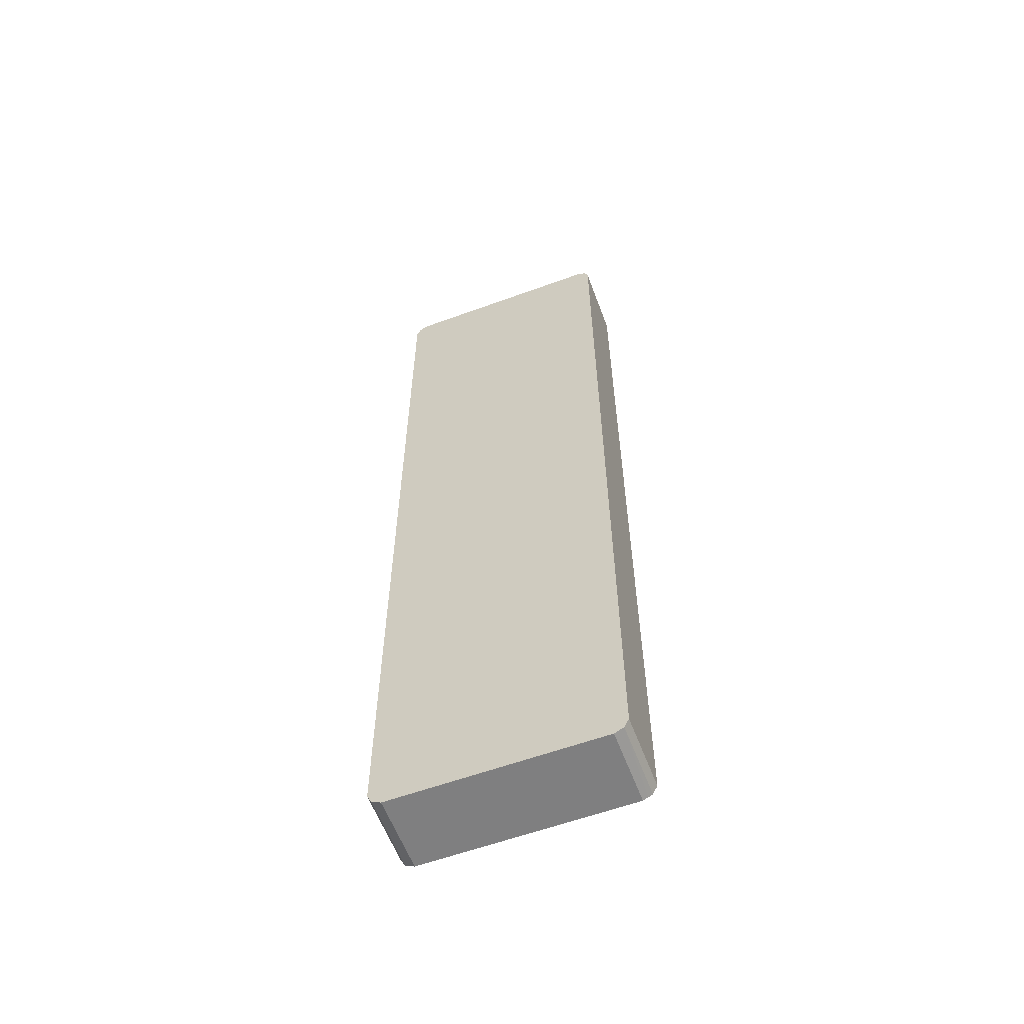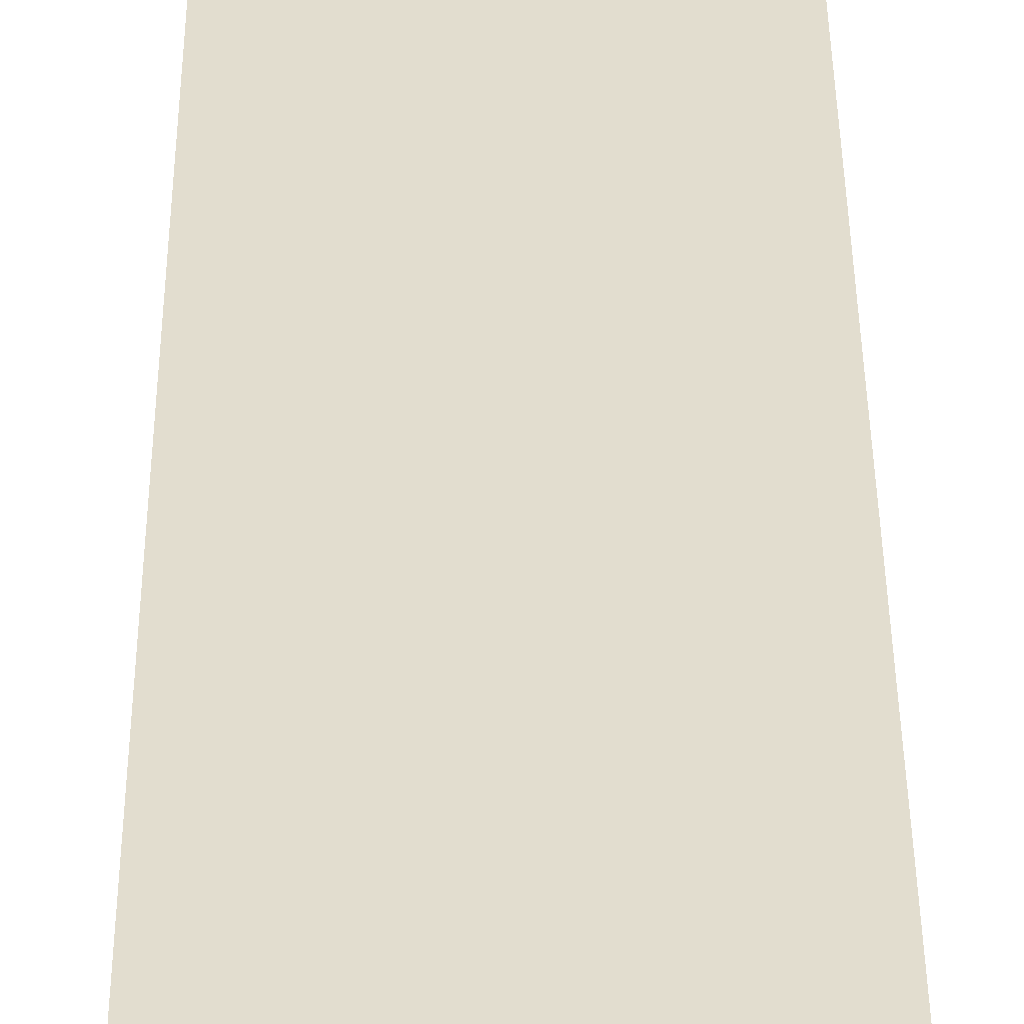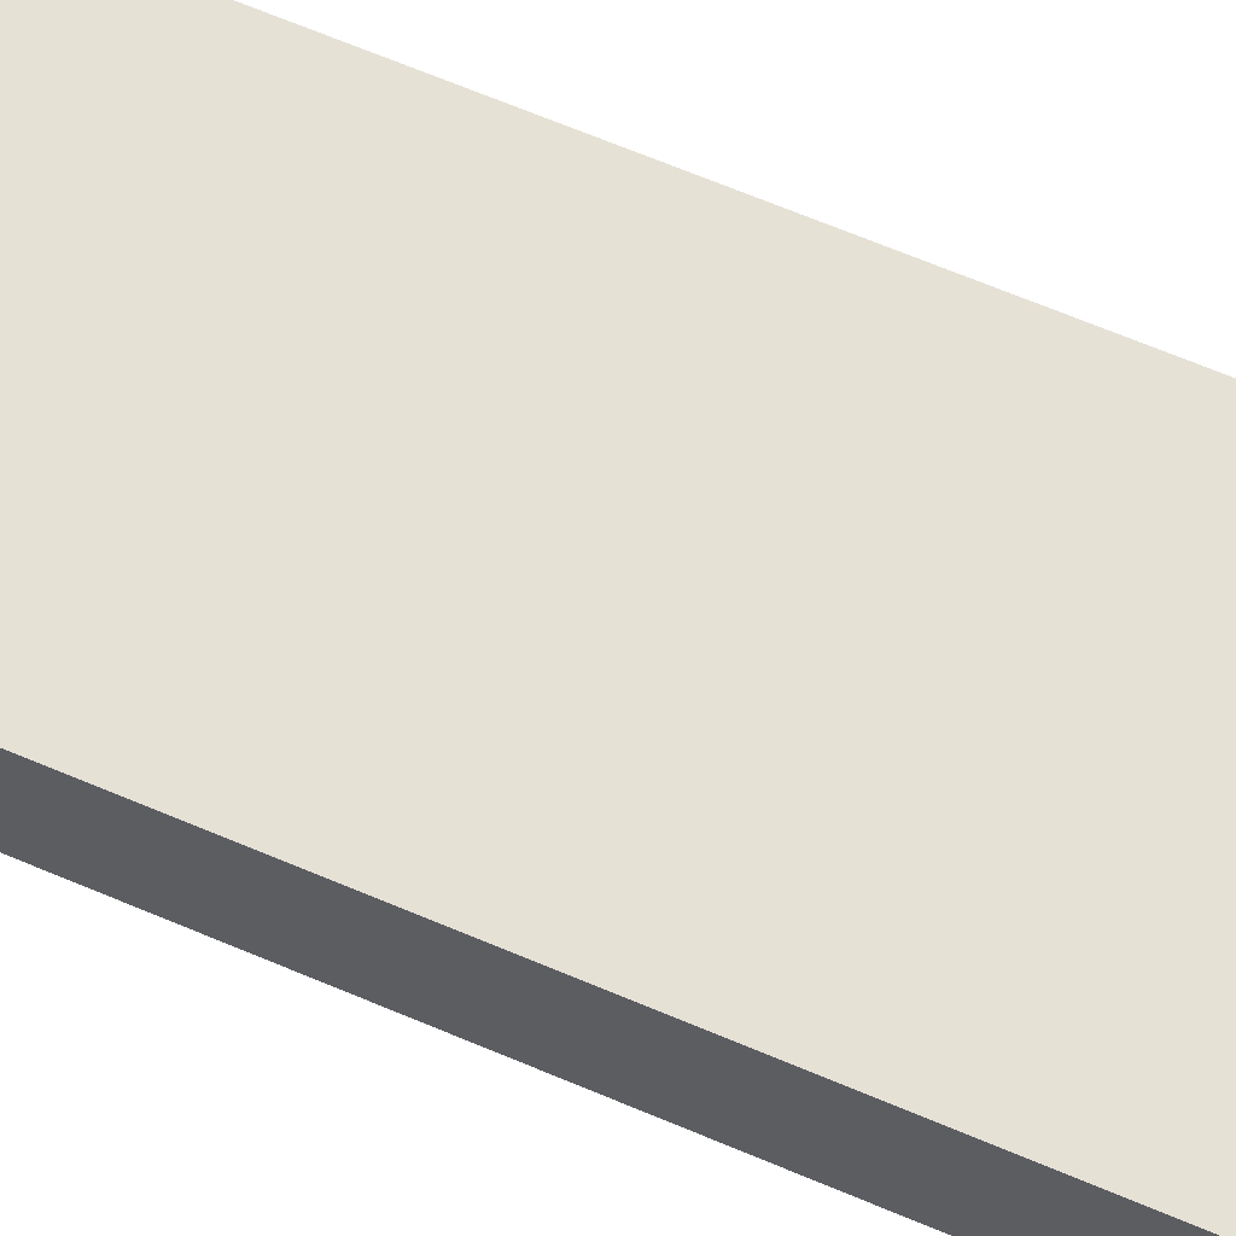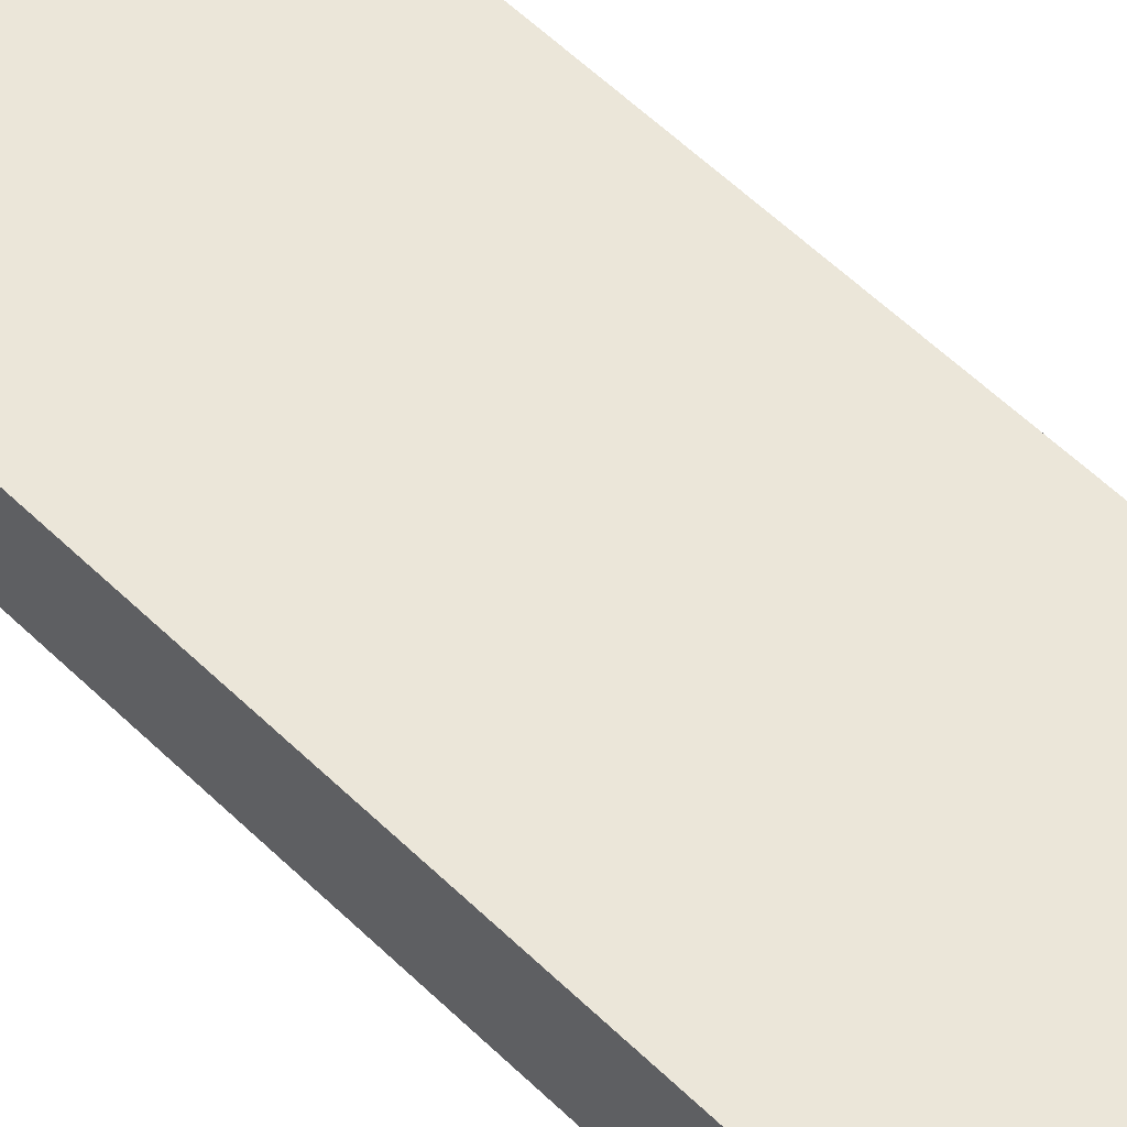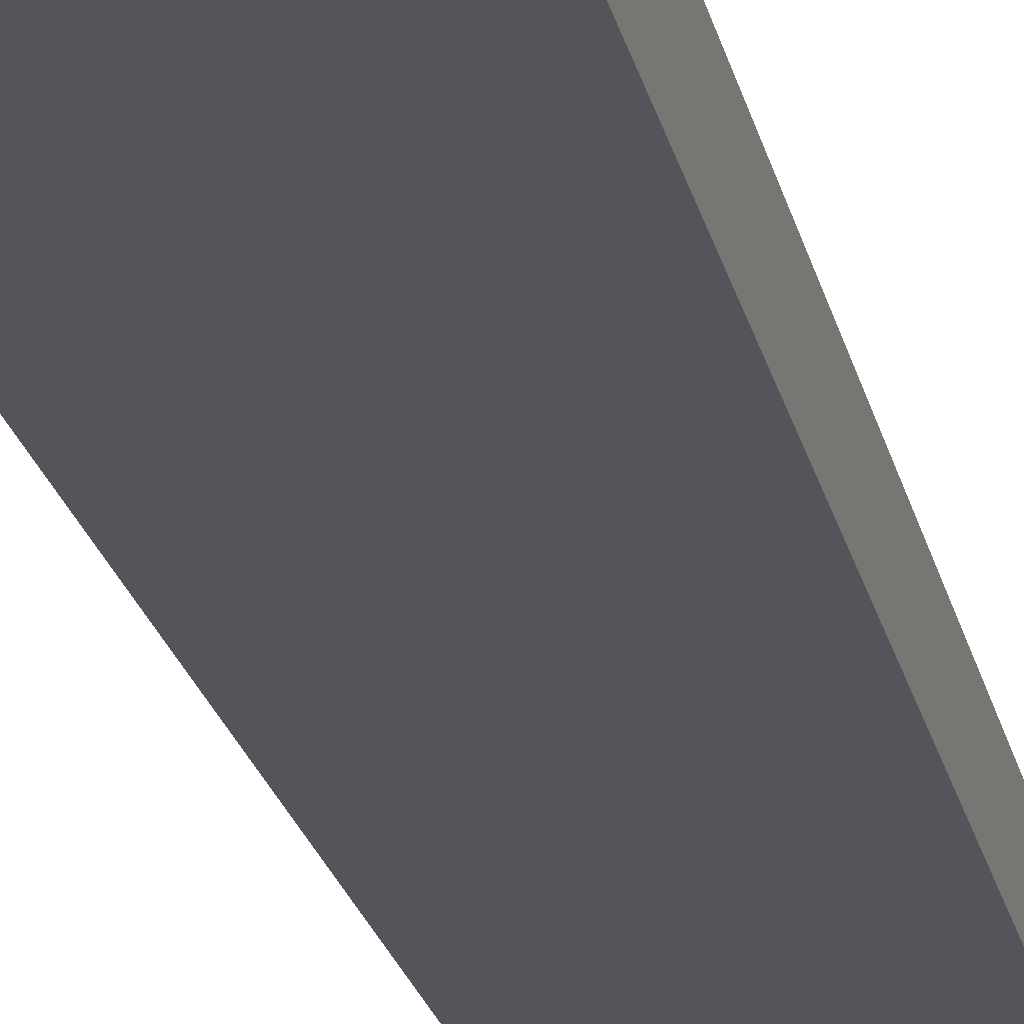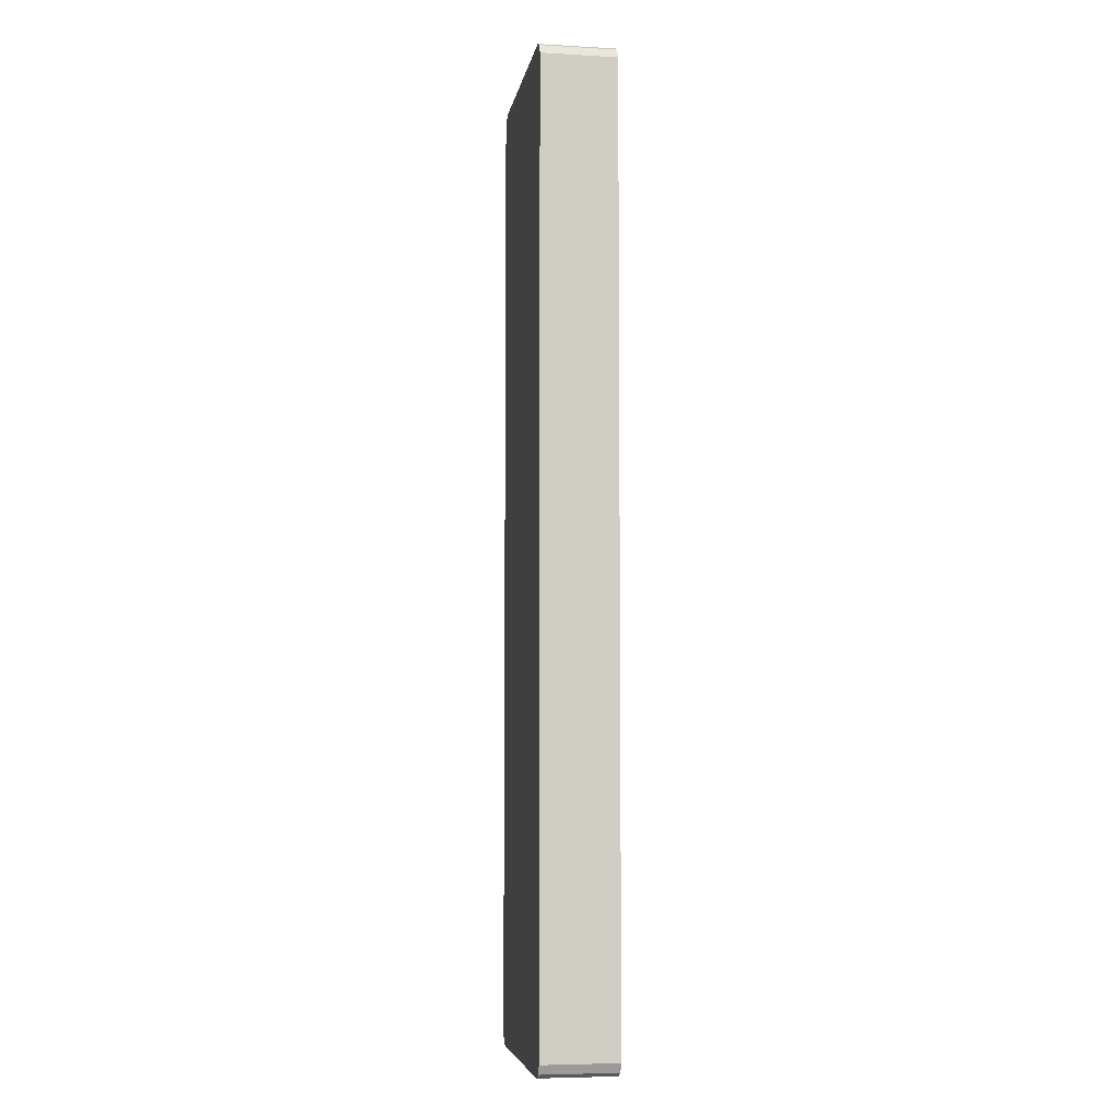
<metadata>
{"format":"obj","ext":"obj","renderer":"f3d","projection":"perspective","resolution":1024,"background":"white","views":[{"elev":-59.7,"azim":20.5,"up":"+Y"},{"elev":34.9,"azim":-0.4,"up":"+Z"},{"elev":64.3,"azim":-66.6,"up":"+Z"},{"elev":56.8,"azim":-44.6,"up":"+Z"},{"elev":-25.0,"azim":-166.7,"up":"+Z"},{"elev":-6.0,"azim":-99.4,"up":"+Y"}]}
</metadata>
<code>
v -0.1397 -0.6519 -0.2091
v -0.1345 -0.6622 -0.2091
v -0.1397 -0.6519 -0.1244
v -0.1397 0.4036 -0.2091
v -0.1345 -0.6622 -0.1244
v -0.1242 -0.6673 -0.2091
v -0.1243 -0.6673 -0.1244
v -0.1397 0.4036 -0.1244
v -0.1345 0.4139 -0.2091
v 0.1087 -0.6673 -0.2091
v 0.1087 -0.6673 -0.1244
v -0.1345 0.4139 -0.1244
v -0.129 0.4167 -0.2091
v 0.1141 -0.6647 -0.2091
v 0.119 -0.6622 -0.1244
v -0.1243 0.419 -0.1244
v -0.1242 0.419 -0.2091
v 0.119 -0.6622 -0.2091
v 0.1242 -0.6519 -0.1244
v 0.1087 0.419 -0.1244
v 0.1087 0.419 -0.2091
v 0.1242 -0.6519 -0.2091
v 0.1242 0.4036 -0.1244
v 0.109 0.4189 -0.1244
v 0.1204 0.4142 -0.1244
v 0.1169 0.4149 -0.2091
v 0.1242 0.4036 -0.2091
v 0.119 0.4139 -0.2091
f 1 2 5
f 3 16 12
f 3 12 8
f 4 8 12
f 4 12 9
f 6 10 11
f 6 11 7
f 9 12 13
f 10 14 11
f 11 14 15
f 12 16 13
f 13 16 17
f 15 18 22
f 15 22 19
f 16 20 21
f 16 21 17
f 19 22 27
f 19 27 23
f 20 24 21
f 21 24 25
f 21 25 26
f 23 27 25
f 25 27 28
f 25 28 26
f 3 20 16
f 3 24 20
f 14 18 15
f 3 23 25
f 3 25 24
f 1 5 3
f 1 3 8
f 1 8 4
f 1 4 9
f 1 9 13
f 1 13 17
f 1 21 26
f 1 26 28
f 1 28 27
f 1 27 22
f 1 22 18
f 1 17 21
f 1 18 14
f 1 14 10
f 1 10 6
f 1 6 2
f 2 6 7
f 2 7 5
f 3 5 7
f 3 7 11
f 3 11 15
f 3 15 19
f 3 19 23

</code>
